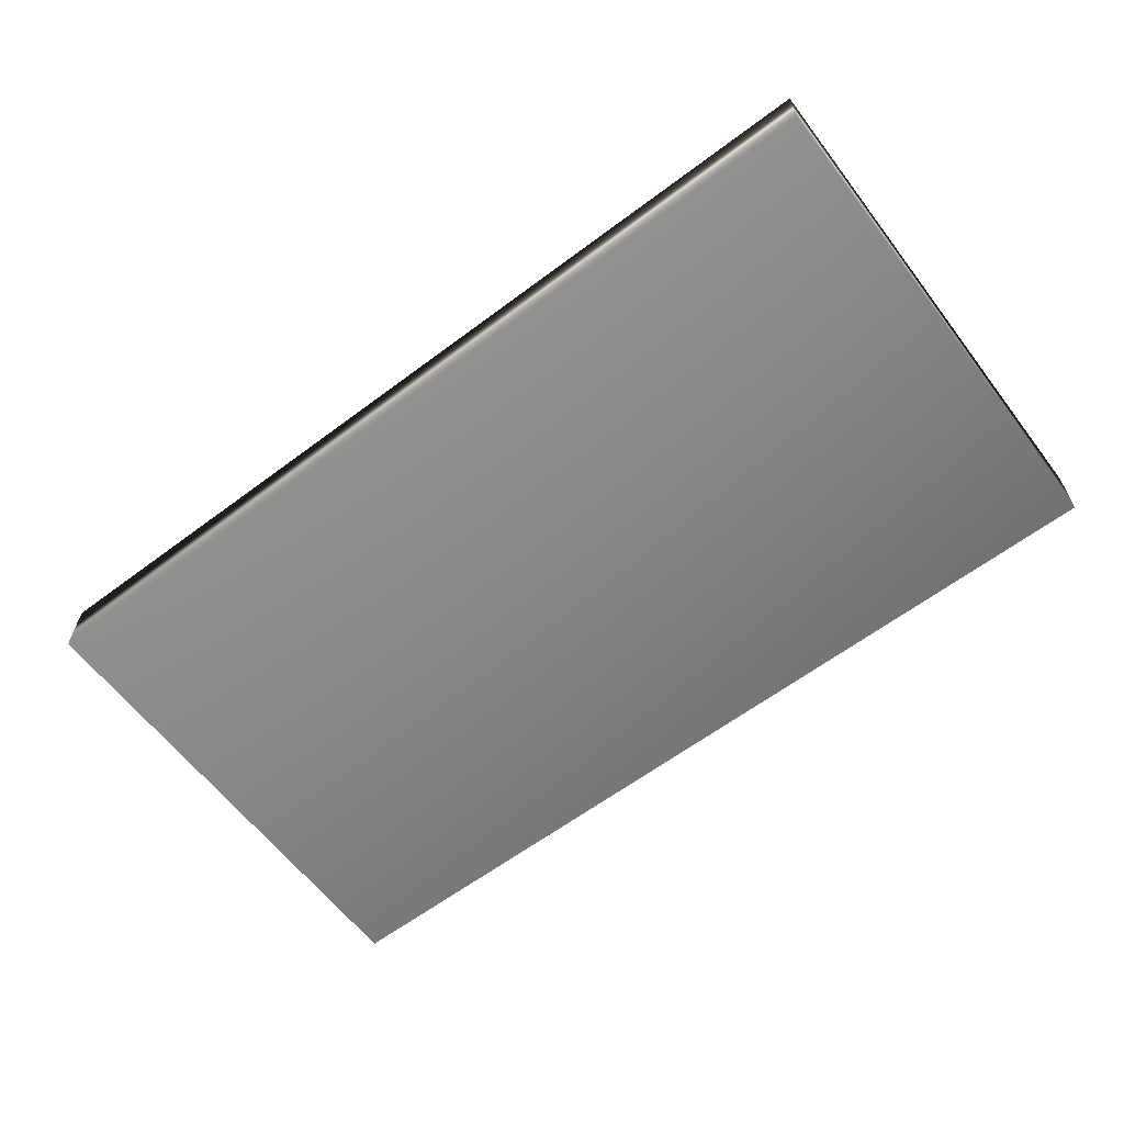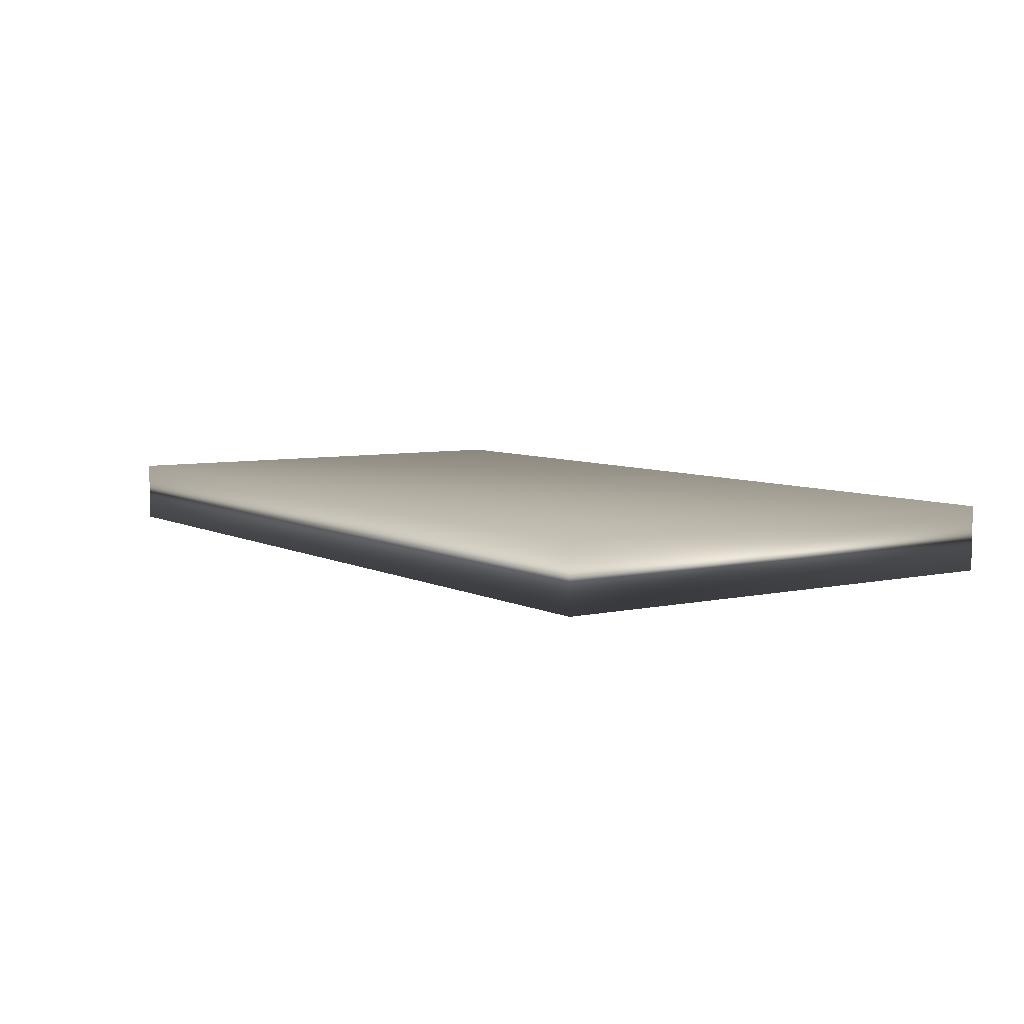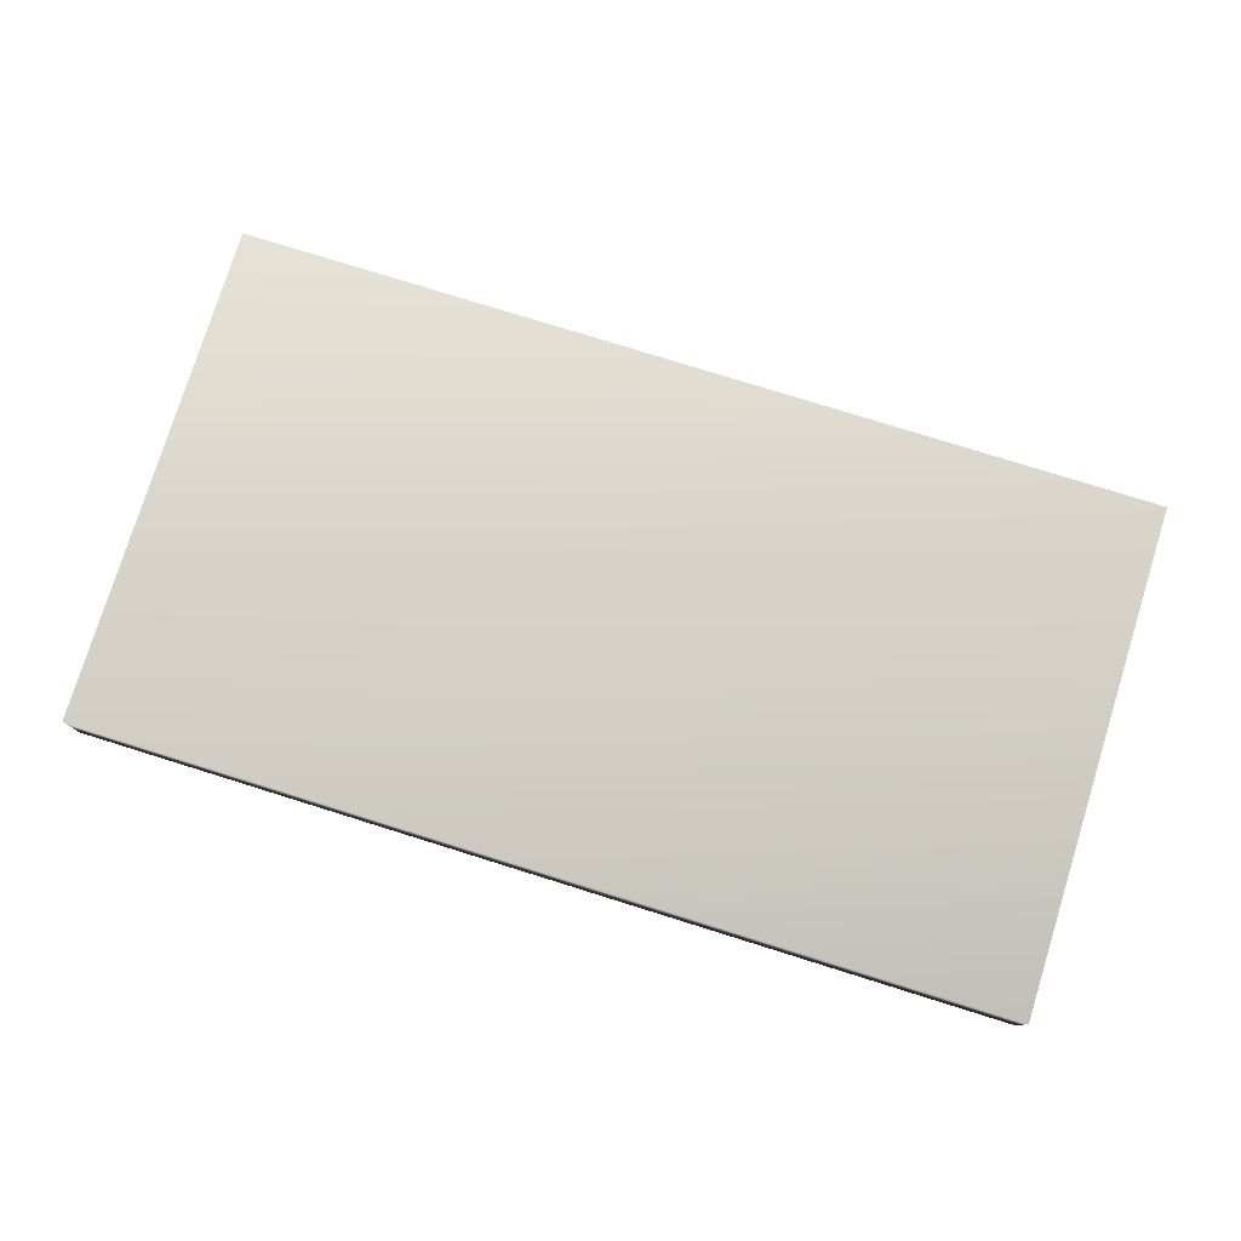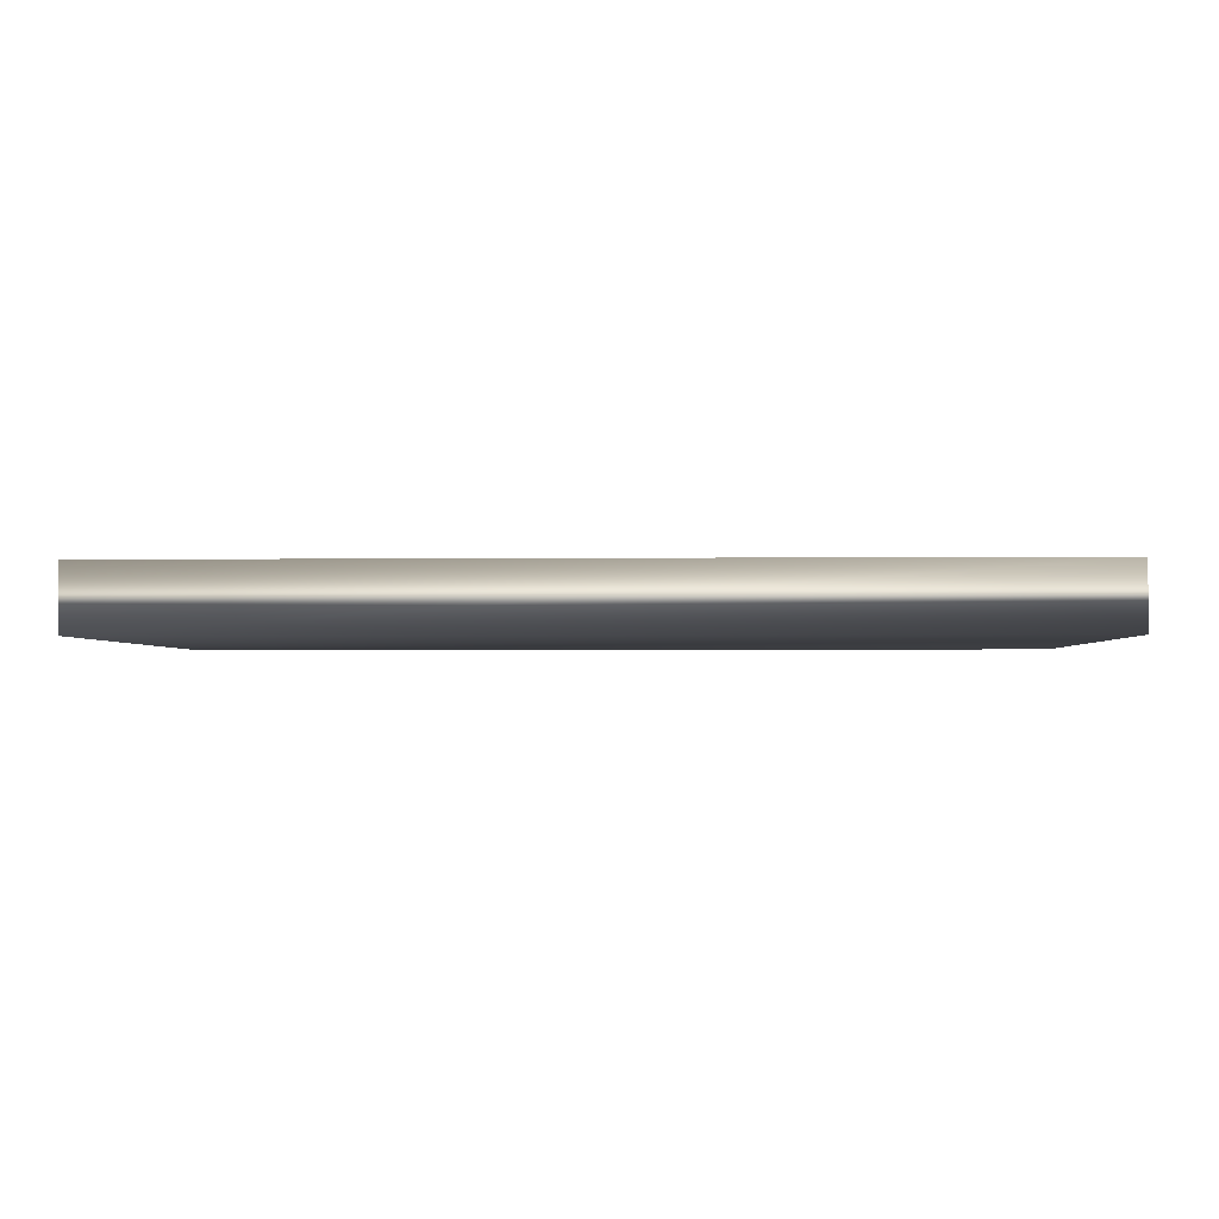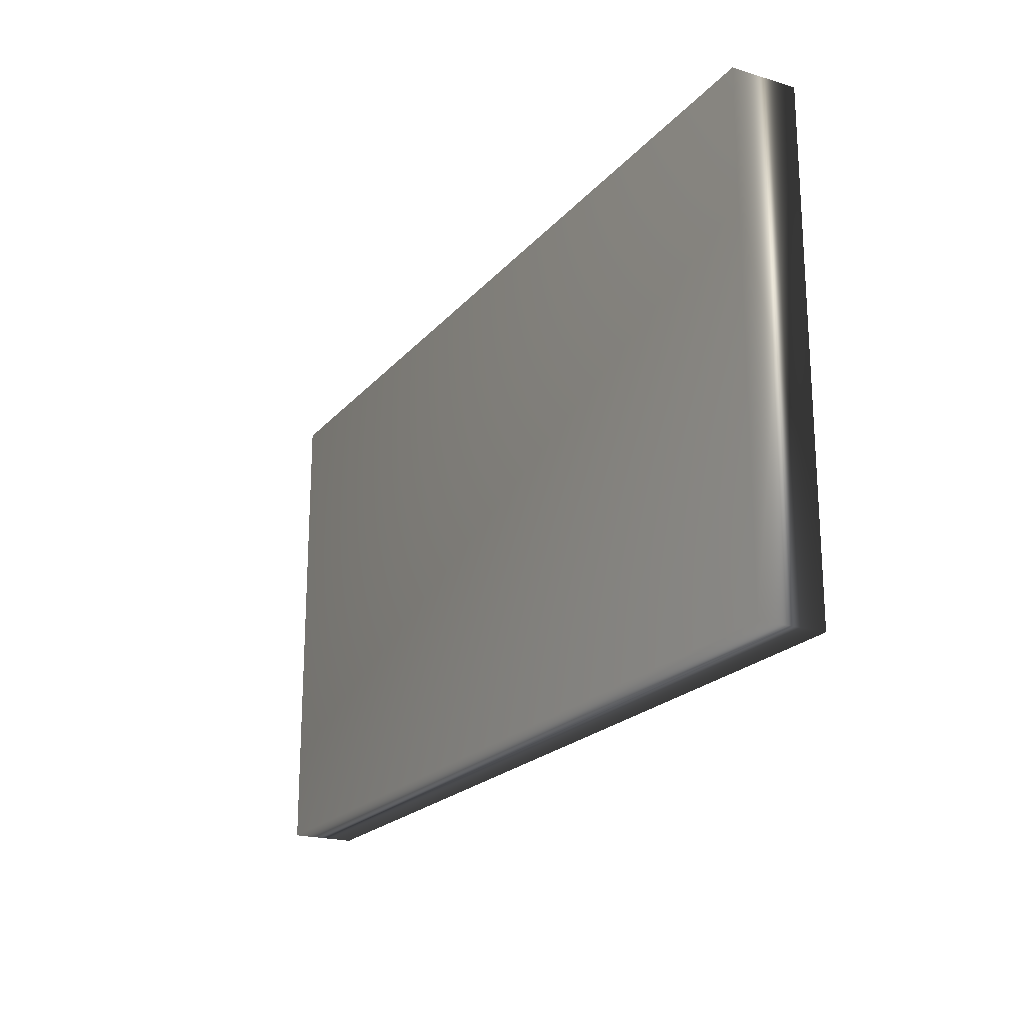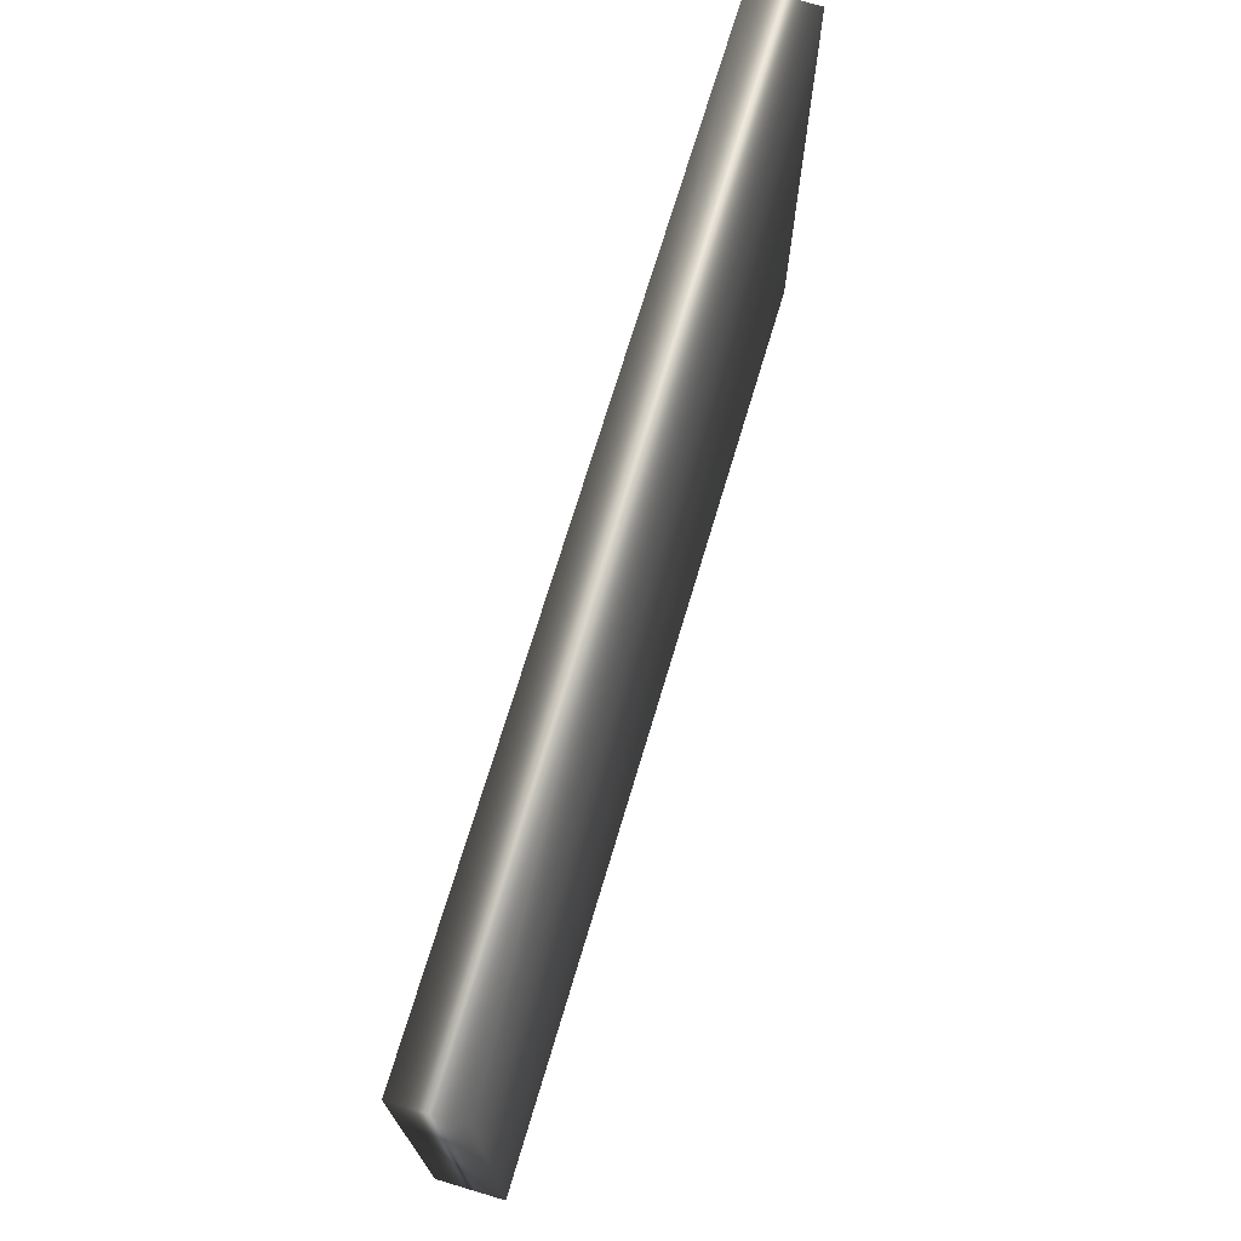
<metadata>
{"format":"obj","ext":"obj","renderer":"f3d","projection":"perspective","resolution":1024,"background":"white","views":[{"elev":-61.9,"azim":37.3,"up":"+Z"},{"elev":6.3,"azim":56.1,"up":"+Z"},{"elev":78.1,"azim":-162.7,"up":"+Z"},{"elev":-2.5,"azim":2.3,"up":"+Z"},{"elev":-20.9,"azim":61.6,"up":"+Y"},{"elev":71.0,"azim":-73.4,"up":"+Y"}]}
</metadata>
<code>
v 64.22 5 146
v 64.22 -1.396 146
v 64.22 5 145.2
v 64.22 -1.396 145.2
v 52.45 -1.396 145.2
v 52.45 5 145.2
v 52.45 5 146
v 52.45 -1.396 146
f 1 2 3
f 3 2 4
f 5 6 4
f 4 6 3
f 1 3 7
f 7 3 6
f 8 5 2
f 2 5 4
f 2 1 8
f 8 1 7
f 8 7 5
f 5 7 6

</code>
